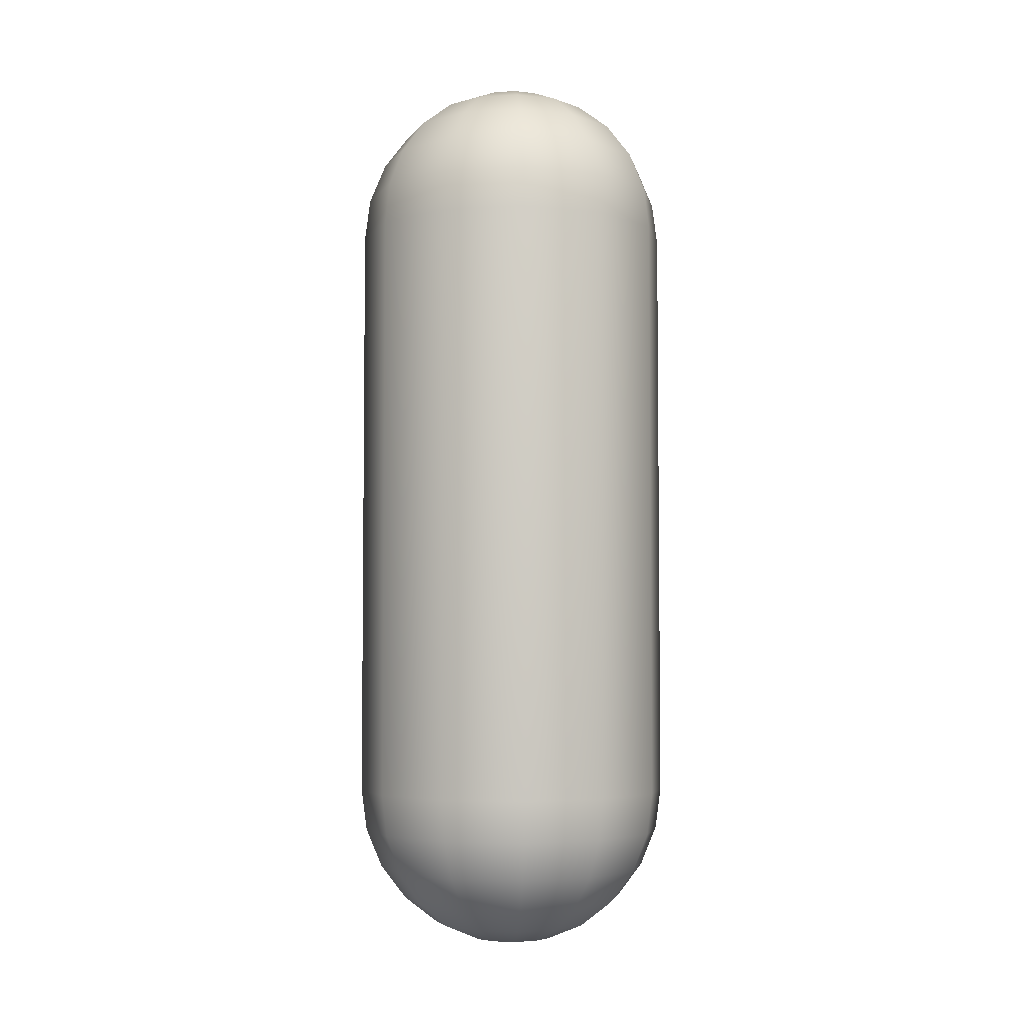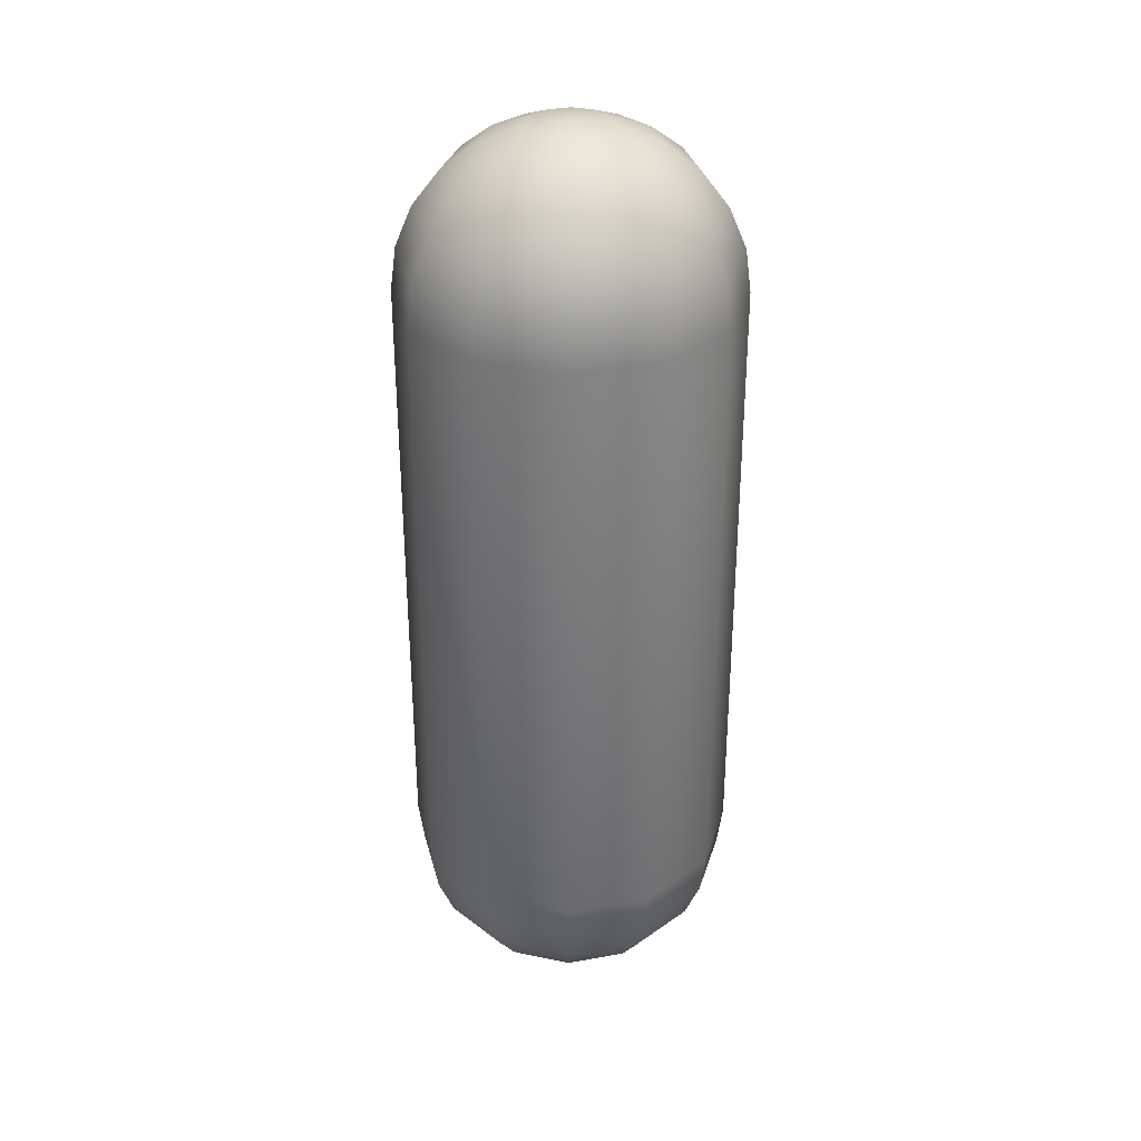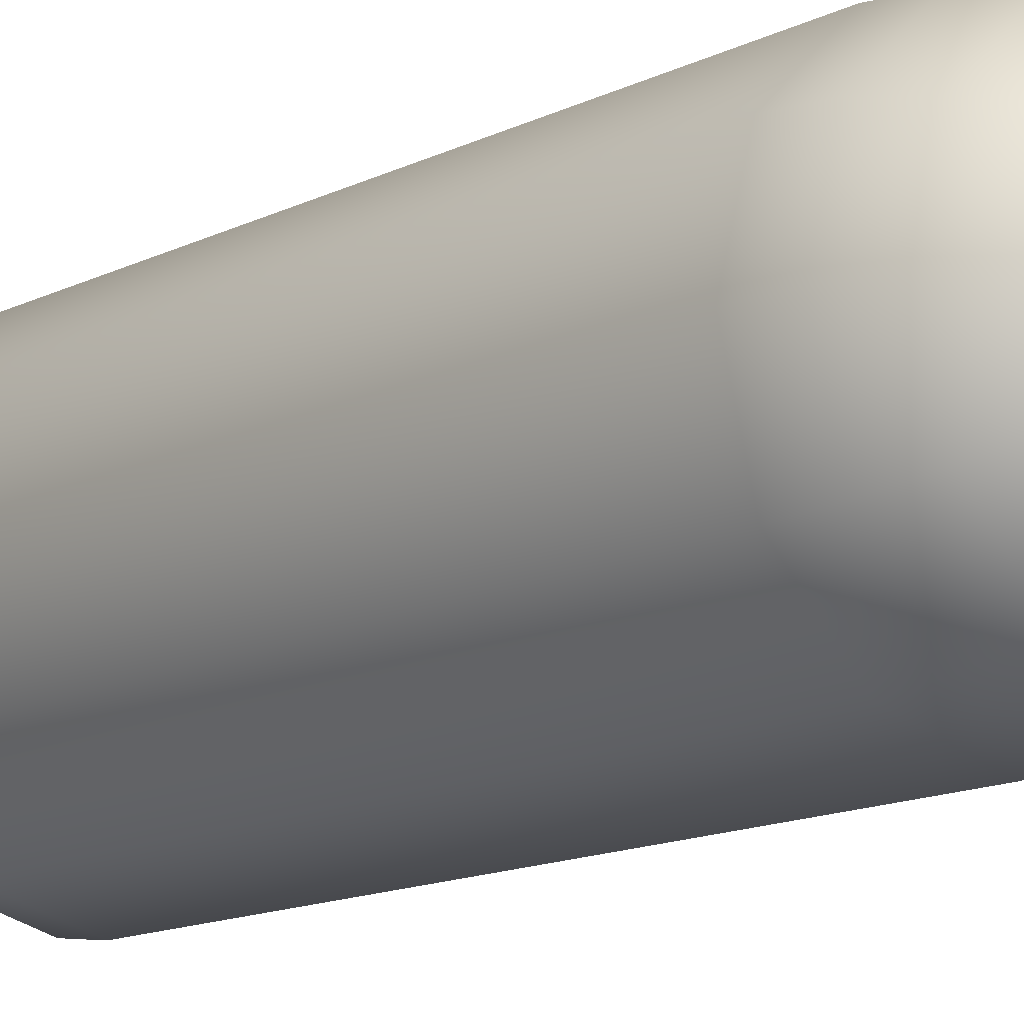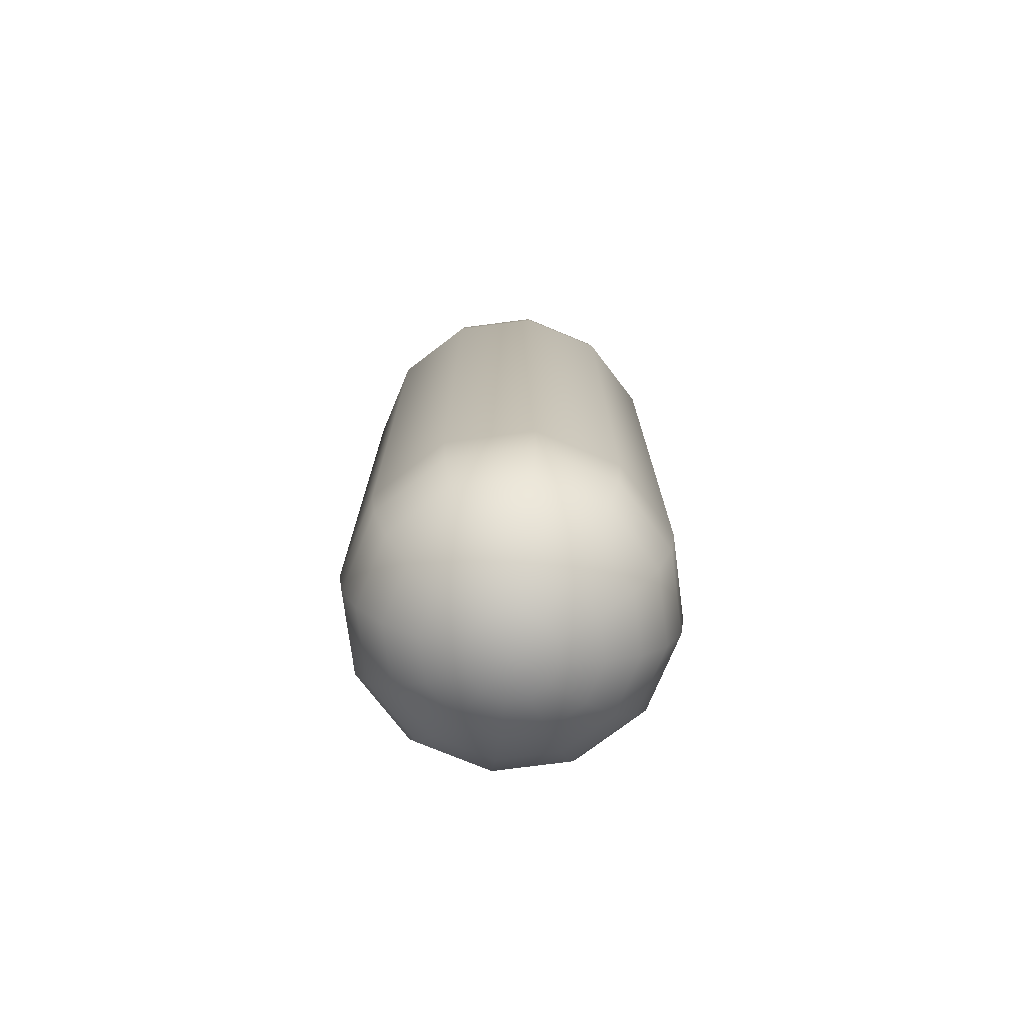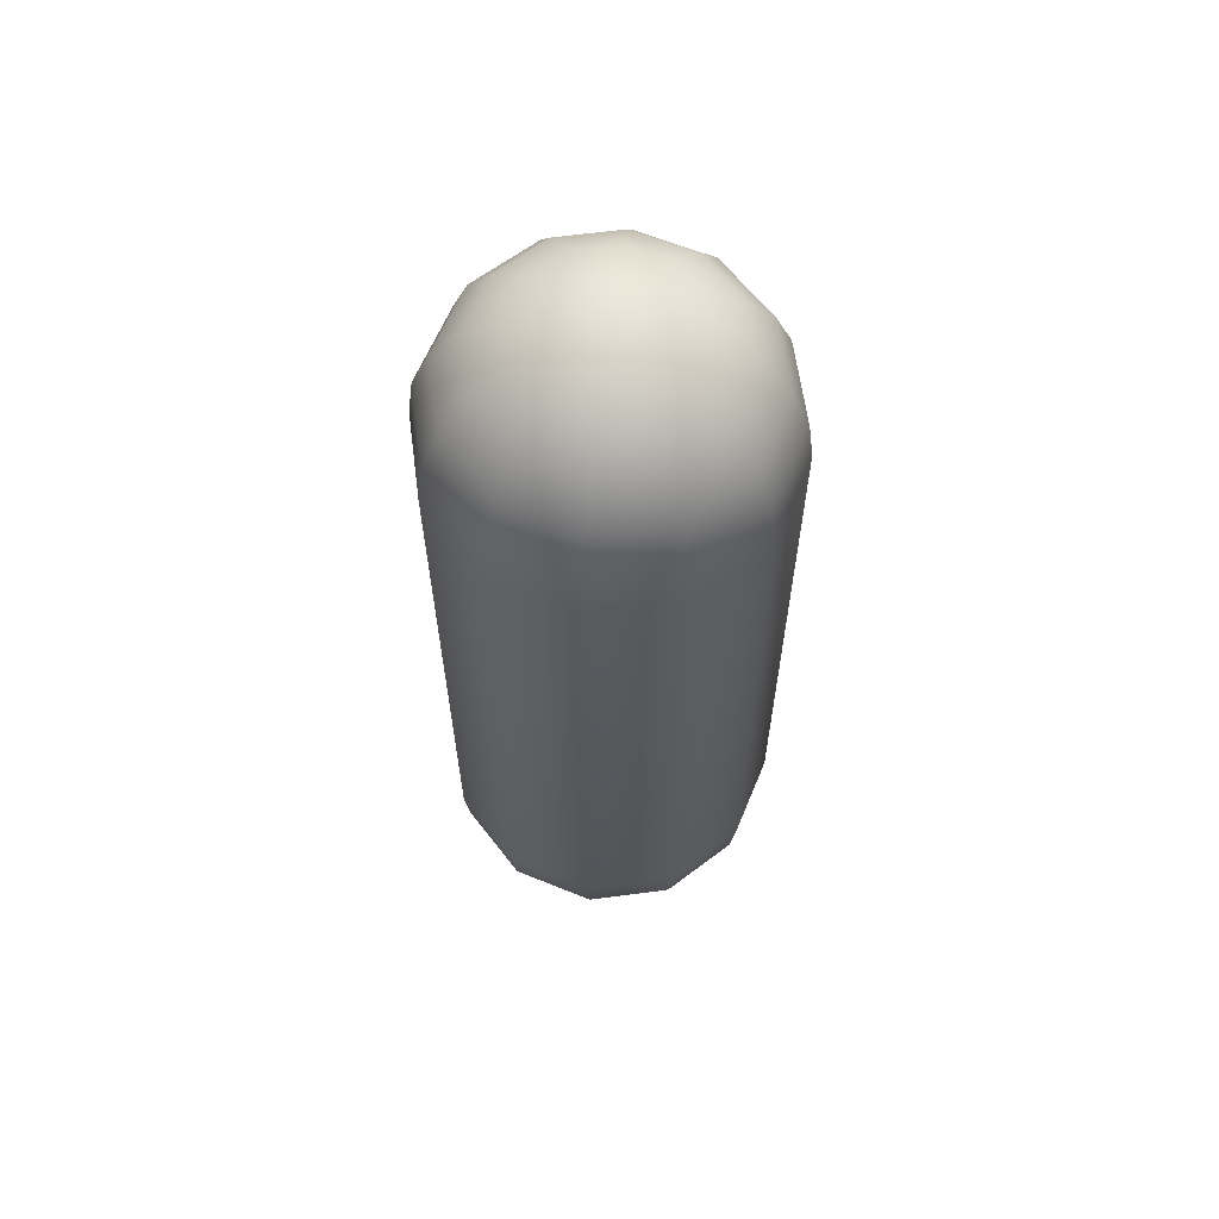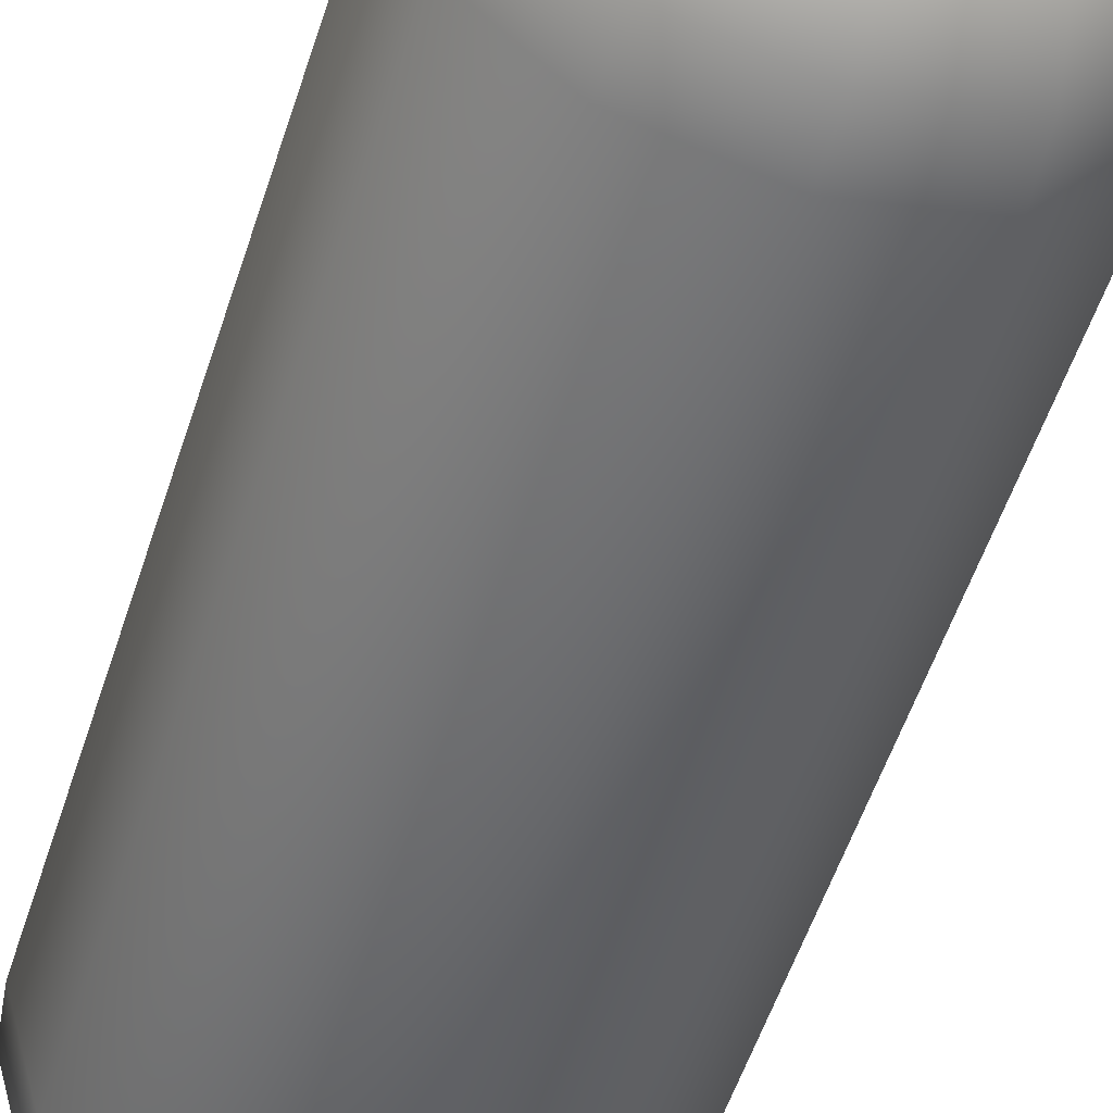
<metadata>
{"format":"obj","ext":"obj","renderer":"f3d","projection":"perspective","resolution":1024,"background":"white","views":[{"elev":-4.3,"azim":-124.3,"up":"+Y"},{"elev":33.0,"azim":1.1,"up":"+Y"},{"elev":-13.4,"azim":-41.3,"up":"+Z"},{"elev":-74.4,"azim":-127.6,"up":"+Y"},{"elev":62.1,"azim":127.4,"up":"+Y"},{"elev":-52.0,"azim":-17.3,"up":"+Z"}]}
</metadata>
<code>
v  3.516 0 1.215
v  5.345 -0.2407 1.215
v  5.1 -0.2407 0.3004
v  4.431 -0.2407 -0.3688
v  3.516 -0.2407 -0.6137
v  2.602 -0.2407 -0.3688
v  1.933 -0.2407 0.3004
v  1.688 -0.2407 1.215
v  1.933 -0.2407 2.129
v  2.602 -0.2407 2.798
v  3.516 -0.2407 3.043
v  4.431 -0.2407 2.798
v  5.1 -0.2407 2.129
v  6.575 -0.9464 -0.5514
v  7.048 -0.9464 1.215
v  5.282 -0.9464 -1.844
v  3.516 -0.9464 -2.317
v  1.75 -0.9464 -1.844
v  0.4576 -0.9464 -0.5514
v  -0.0156 -0.9464 1.215
v  0.4576 -0.9464 2.981
v  1.75 -0.9464 4.273
v  3.516 -0.9464 4.747
v  5.282 -0.9464 4.273
v  6.575 -0.9464 2.981
v  7.842 -2.069 -1.283
v  8.511 -2.069 1.215
v  6.014 -2.069 -3.111
v  3.516 -2.069 -3.78
v  1.019 -2.069 -3.111
v  -0.8094 -2.069 -1.283
v  -1.479 -2.069 1.215
v  -0.8094 -2.069 3.712
v  1.019 -2.069 5.54
v  3.516 -2.069 6.21
v  6.014 -2.069 5.54
v  7.842 -2.069 3.712
v  8.814 -3.532 -1.844
v  9.634 -3.532 1.215
v  6.575 -3.532 -4.083
v  3.516 -3.532 -4.903
v  0.4576 -3.532 -4.083
v  -1.782 -3.532 -1.844
v  -2.601 -3.532 1.215
v  -1.782 -3.532 4.273
v  0.4576 -3.532 6.513
v  3.516 -3.532 7.332
v  6.575 -3.532 6.513
v  8.814 -3.532 4.273
v  9.425 -5.236 -2.197
v  10.34 -5.236 1.215
v  6.928 -5.236 -4.694
v  3.516 -5.236 -5.609
v  0.1047 -5.236 -4.694
v  -2.393 -5.236 -2.197
v  -3.307 -5.236 1.215
v  -2.393 -5.236 4.626
v  0.1047 -5.236 7.124
v  3.516 -5.236 8.038
v  6.928 -5.236 7.124
v  9.425 -5.236 4.626
v  9.634 -7.064 -2.317
v  10.58 -7.064 1.215
v  7.048 -7.064 -4.903
v  3.516 -7.064 -5.849
v  -0.0156 -7.064 -4.903
v  -2.601 -7.064 -2.317
v  -3.548 -7.064 1.215
v  -2.601 -7.064 4.747
v  -0.0156 -7.064 7.332
v  3.516 -7.064 8.278
v  7.048 -7.064 7.332
v  9.634 -7.064 4.747
v  9.634 -33.26 -2.317
v  10.58 -33.26 1.215
v  7.048 -33.26 -4.903
v  3.516 -33.26 -5.849
v  -0.0156 -33.26 -4.903
v  -2.601 -33.26 -2.317
v  -3.548 -33.26 1.215
v  -2.601 -33.26 4.747
v  -0.0156 -33.26 7.332
v  3.516 -33.26 8.278
v  7.048 -33.26 7.332
v  9.634 -33.26 4.747
v  9.425 -35.09 -2.197
v  10.34 -35.09 1.215
v  6.928 -35.09 -4.694
v  3.516 -35.09 -5.609
v  0.1047 -35.09 -4.694
v  -2.393 -35.09 -2.197
v  -3.307 -35.09 1.215
v  -2.393 -35.09 4.626
v  0.1047 -35.09 7.124
v  3.516 -35.09 8.038
v  6.928 -35.09 7.124
v  9.425 -35.09 4.626
v  8.814 -36.79 -1.844
v  9.634 -36.79 1.215
v  6.575 -36.79 -4.083
v  3.516 -36.79 -4.903
v  0.4576 -36.79 -4.083
v  -1.782 -36.79 -1.844
v  -2.601 -36.79 1.215
v  -1.782 -36.79 4.273
v  0.4576 -36.79 6.513
v  3.516 -36.79 7.332
v  6.575 -36.79 6.513
v  8.814 -36.79 4.273
v  7.842 -38.26 -1.283
v  8.511 -38.26 1.215
v  6.014 -38.26 -3.111
v  3.516 -38.26 -3.78
v  1.019 -38.26 -3.111
v  -0.8094 -38.26 -1.283
v  -1.479 -38.26 1.215
v  -0.8094 -38.26 3.712
v  1.019 -38.26 5.54
v  3.516 -38.26 6.21
v  6.014 -38.26 5.54
v  7.842 -38.26 3.712
v  6.575 -39.38 -0.5514
v  7.048 -39.38 1.215
v  5.282 -39.38 -1.844
v  3.516 -39.38 -2.317
v  1.75 -39.38 -1.844
v  0.4576 -39.38 -0.5514
v  -0.0156 -39.38 1.215
v  0.4576 -39.38 2.981
v  1.75 -39.38 4.273
v  3.516 -39.38 4.747
v  5.282 -39.38 4.273
v  6.575 -39.38 2.981
v  5.1 -40.09 0.3004
v  5.345 -40.09 1.215
v  4.431 -40.09 -0.3688
v  3.516 -40.09 -0.6137
v  2.602 -40.09 -0.3688
v  1.933 -40.09 0.3004
v  1.688 -40.09 1.215
v  1.933 -40.09 2.129
v  2.602 -40.09 2.798
v  3.516 -40.09 3.043
v  4.431 -40.09 2.798
v  5.1 -40.09 2.129
v  3.516 -40.33 1.215
g Capsule01
f 1 2 3
f 1 3 4
f 1 4 5
f 1 5 6
f 1 6 7
f 1 7 8
f 1 8 9
f 1 9 10
f 1 10 11
f 1 11 12
f 1 12 13
f 1 13 2
f 14 3 2 15
f 16 4 3 14
f 17 5 4 16
f 18 6 5 17
f 19 7 6 18
f 20 8 7 19
f 21 9 8 20
f 22 10 9 21
f 23 11 10 22
f 24 12 11 23
f 25 13 12 24
f 15 2 13 25
f 26 14 15 27
f 28 16 14 26
f 29 17 16 28
f 30 18 17 29
f 31 19 18 30
f 32 20 19 31
f 33 21 20 32
f 34 22 21 33
f 35 23 22 34
f 36 24 23 35
f 37 25 24 36
f 27 15 25 37
f 38 26 27 39
f 40 28 26 38
f 41 29 28 40
f 42 30 29 41
f 43 31 30 42
f 44 32 31 43
f 45 33 32 44
f 46 34 33 45
f 47 35 34 46
f 48 36 35 47
f 49 37 36 48
f 39 27 37 49
f 50 38 39 51
f 52 40 38 50
f 53 41 40 52
f 54 42 41 53
f 55 43 42 54
f 56 44 43 55
f 57 45 44 56
f 58 46 45 57
f 59 47 46 58
f 60 48 47 59
f 61 49 48 60
f 51 39 49 61
f 62 50 51 63
f 64 52 50 62
f 65 53 52 64
f 66 54 53 65
f 67 55 54 66
f 68 56 55 67
f 69 57 56 68
f 70 58 57 69
f 71 59 58 70
f 72 60 59 71
f 73 61 60 72
f 63 51 61 73
f 74 62 63 75
f 76 64 62 74
f 77 65 64 76
f 78 66 65 77
f 79 67 66 78
f 80 68 67 79
f 81 69 68 80
f 82 70 69 81
f 83 71 70 82
f 84 72 71 83
f 85 73 72 84
f 75 63 73 85
f 86 74 75 87
f 88 76 74 86
f 89 77 76 88
f 90 78 77 89
f 91 79 78 90
f 92 80 79 91
f 93 81 80 92
f 94 82 81 93
f 95 83 82 94
f 96 84 83 95
f 97 85 84 96
f 87 75 85 97
f 98 86 87 99
f 100 88 86 98
f 101 89 88 100
f 102 90 89 101
f 103 91 90 102
f 104 92 91 103
f 105 93 92 104
f 106 94 93 105
f 107 95 94 106
f 108 96 95 107
f 109 97 96 108
f 99 87 97 109
f 110 98 99 111
f 112 100 98 110
f 113 101 100 112
f 114 102 101 113
f 115 103 102 114
f 116 104 103 115
f 117 105 104 116
f 118 106 105 117
f 119 107 106 118
f 120 108 107 119
f 121 109 108 120
f 111 99 109 121
f 122 110 111 123
f 124 112 110 122
f 125 113 112 124
f 126 114 113 125
f 127 115 114 126
f 128 116 115 127
f 129 117 116 128
f 130 118 117 129
f 131 119 118 130
f 132 120 119 131
f 133 121 120 132
f 123 111 121 133
f 134 122 123 135
f 136 124 122 134
f 137 125 124 136
f 138 126 125 137
f 139 127 126 138
f 140 128 127 139
f 141 129 128 140
f 142 130 129 141
f 143 131 130 142
f 144 132 131 143
f 145 133 132 144
f 135 123 133 145
f 135 146 134
f 134 146 136
f 136 146 137
f 137 146 138
f 138 146 139
f 139 146 140
f 140 146 141
f 141 146 142
f 142 146 143
f 143 146 144
f 144 146 145
f 145 146 135

</code>
